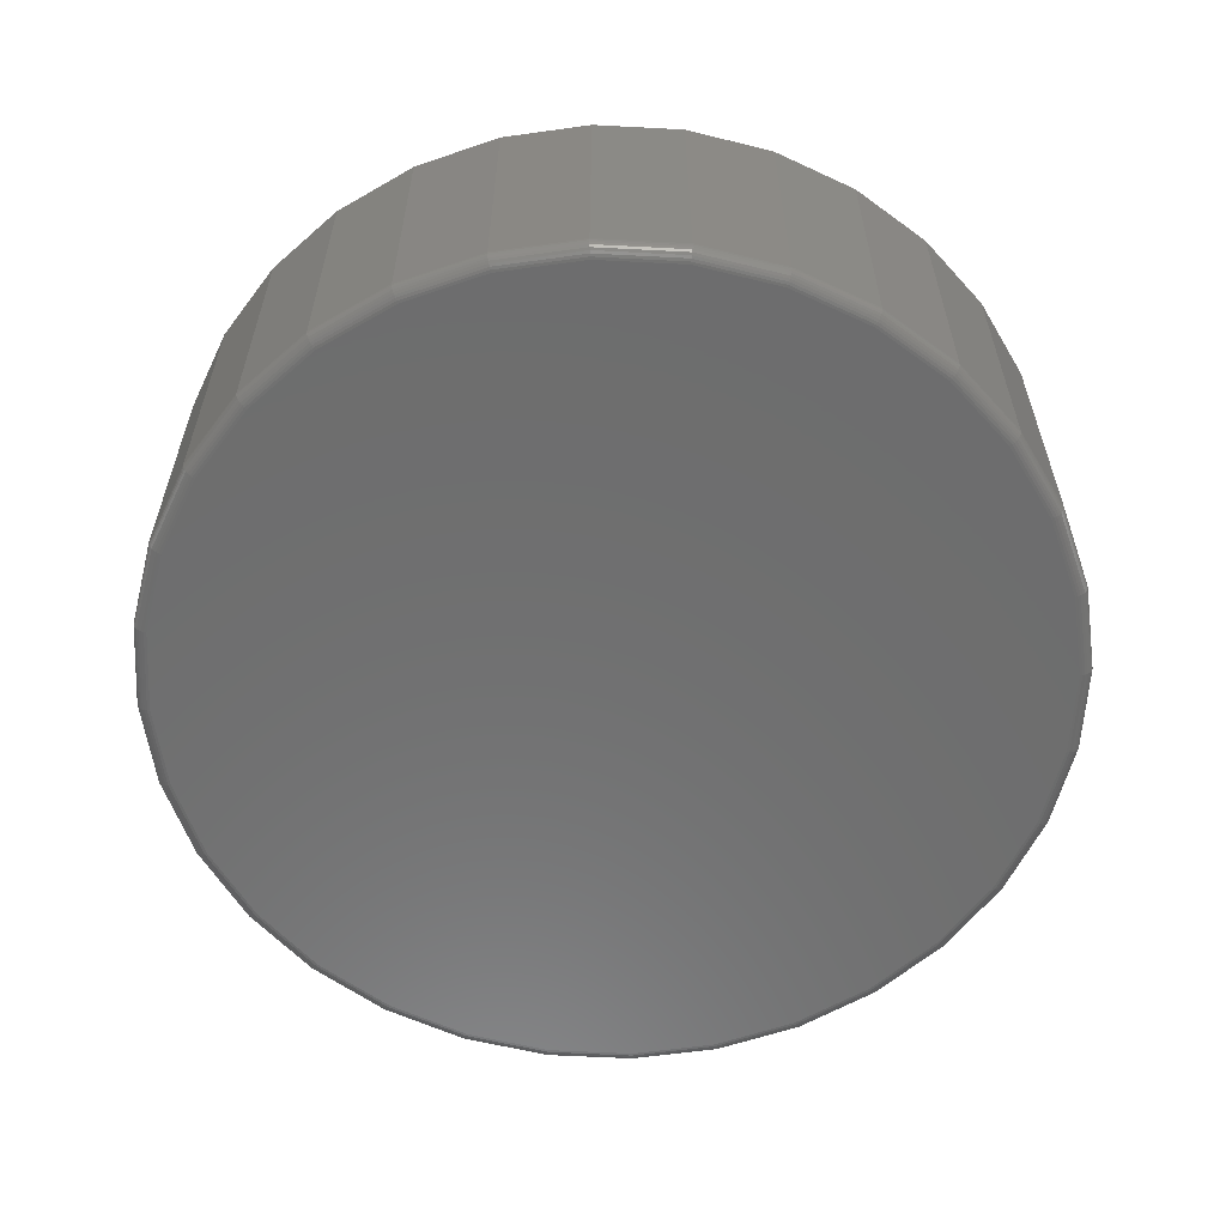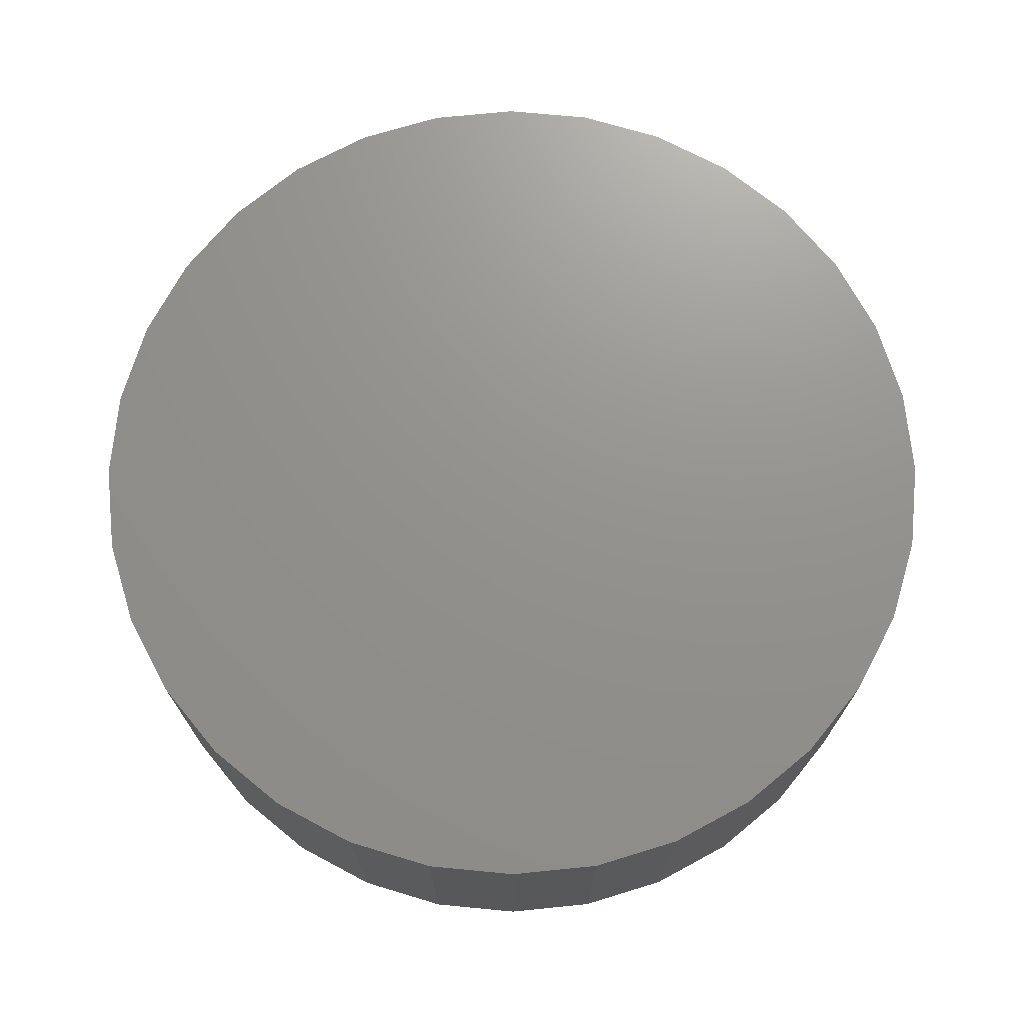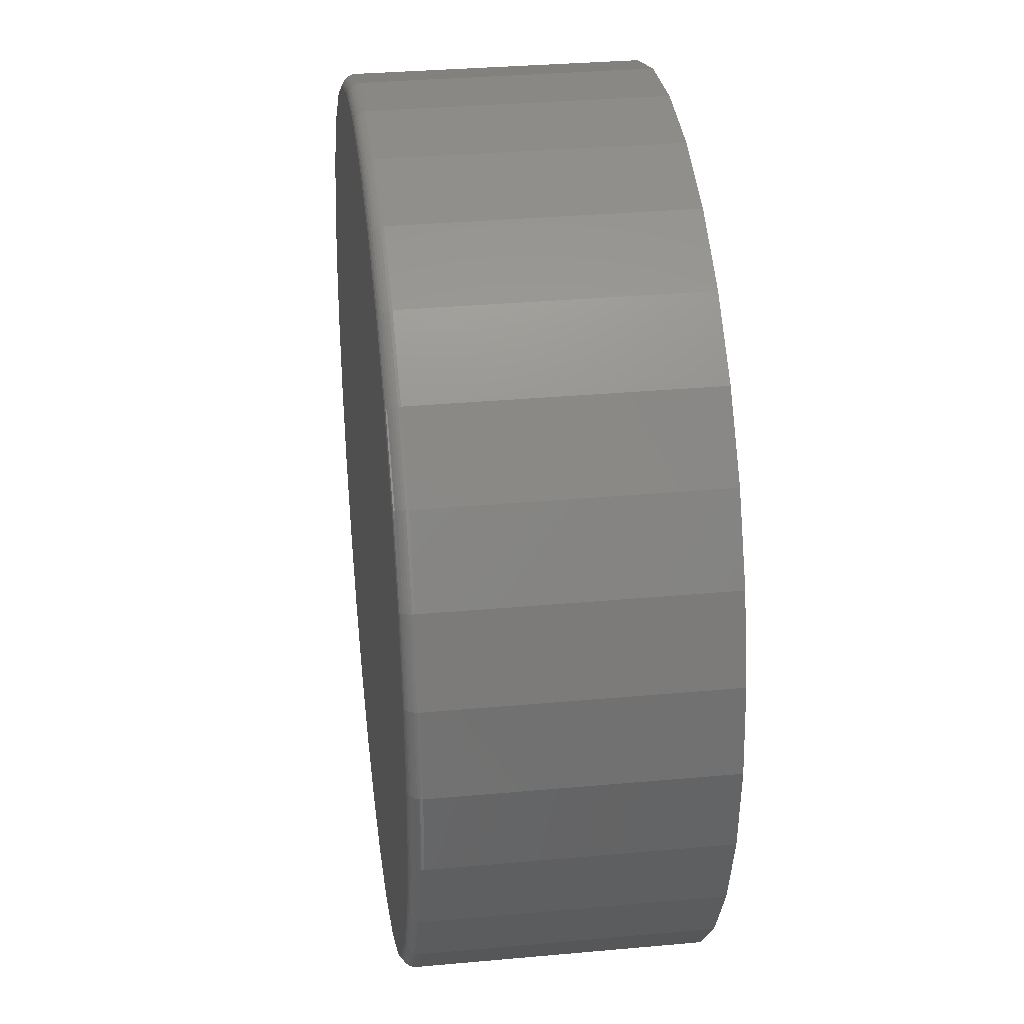
<metadata>
{"format":"stl","ext":"stl","renderer":"f3d","projection":"perspective","resolution":1024,"background":"white","views":[{"elev":-59.6,"azim":148.8,"up":"+Z"},{"elev":71.6,"azim":-101.4,"up":"+Z"},{"elev":32.6,"azim":-97.2,"up":"+Y"}]}
</metadata>
<code>
# stl→obj: 320 verts, 636 faces
v 0.007895 0.7345 -0.25
v 0.1512 0.7203 -0.25
v -0.1354 0.7203 -0.25
v 0.007895 -0.7345 -0.25
v -0.1354 -0.7203 -0.25
v 0.1512 -0.7203 -0.25
v -0.2732 -0.6785 -0.25
v 0.289 -0.6785 -0.25
v -0.4001 -0.6107 -0.25
v 0.4159 -0.6107 -0.25
v -0.5114 -0.5193 -0.25
v 0.5272 -0.5193 -0.25
v -0.6028 -0.408 -0.25
v 0.6186 -0.408 -0.25
v -0.6707 -0.2811 -0.25
v 0.6864 -0.2811 -0.25
v -0.7125 -0.1433 -0.25
v 0.7282 -0.1433 -0.25
v -0.7266 -2.743e-16 -0.25
v 0.7424 -8.703e-16 -0.25
v -0.7125 0.1433 -0.25
v 0.7282 0.1433 -0.25
v -0.6707 0.2811 -0.25
v 0.6864 0.2811 -0.25
v -0.6028 0.408 -0.25
v 0.6186 0.408 -0.25
v -0.5114 0.5193 -0.25
v 0.5272 0.5193 -0.25
v -0.4001 0.6107 -0.25
v 0.4159 0.6107 -0.25
v -0.2732 0.6785 -0.25
v 0.289 0.6785 -0.25
v 0.7658 -8.588e-16 -0.2266
v 0.7658 0 0.25
v 0.7512 -0.1479 -0.2266
v 0.7512 -0.1479 0.25
v 0.7081 -0.29 -0.2266
v 0.7081 -0.29 0.25
v 0.6381 -0.4211 -0.2266
v 0.6381 -0.4211 0.25
v 0.5438 -0.5359 -0.2266
v 0.5438 -0.5359 0.25
v 0.429 -0.6302 -0.2266
v 0.429 -0.6302 0.25
v 0.2979 -0.7002 -0.2266
v 0.2979 -0.7002 0.25
v 0.1558 -0.7433 -0.2266
v 0.1558 -0.7433 0.25
v 0.007895 -0.7579 -0.2266
v 0.007895 -0.7579 0.25
v -0.14 -0.7433 -0.2266
v -0.14 -0.7433 0.25
v -0.2821 -0.7002 -0.2266
v -0.2821 -0.7002 0.25
v -0.4132 -0.6302 -0.2266
v -0.4132 -0.6302 0.25
v -0.528 -0.5359 -0.2266
v -0.528 -0.5359 0.25
v -0.6223 -0.4211 -0.2266
v -0.6223 -0.4211 0.25
v -0.6923 -0.29 -0.2266
v -0.6923 -0.29 0.25
v -0.7354 -0.1479 -0.2266
v -0.7354 -0.1479 0.25
v -0.75 9.281e-17 -0.2266
v -0.75 9.281e-17 0.25
v -0.7354 0.1479 -0.2266
v -0.7354 0.1479 0.25
v -0.6923 0.29 -0.2266
v -0.6923 0.29 0.25
v -0.6223 0.4211 -0.2266
v -0.6223 0.4211 0.25
v -0.528 0.5359 -0.2266
v -0.528 0.5359 0.25
v -0.4132 0.6302 -0.2266
v -0.4132 0.6302 0.25
v -0.2821 0.7002 -0.2266
v -0.2821 0.7002 0.25
v -0.14 0.7433 -0.2266
v -0.14 0.7433 0.25
v 0.007895 0.7579 -0.2266
v 0.007895 0.7579 0.25
v 0.1558 0.7433 -0.2266
v 0.1558 0.7433 0.25
v 0.2979 0.7002 -0.2266
v 0.2979 0.7002 0.25
v 0.429 0.6302 -0.2266
v 0.429 0.6302 0.25
v 0.5438 0.5359 -0.2266
v 0.5438 0.5359 0.25
v 0.6381 0.4211 -0.2266
v 0.6381 0.4211 0.25
v 0.7081 0.29 -0.2266
v 0.7081 0.29 0.25
v 0.7512 0.1479 -0.2266
v 0.7512 0.1479 0.25
v 0.7653 5.551e-17 -0.2311
v 0.7508 -0.1478 -0.2311
v 0.764 0 -0.2355
v 0.7495 -0.1475 -0.2355
v 0.7618 5.551e-17 -0.2396
v 0.7474 -0.1471 -0.2396
v 0.7589 0 -0.2431
v 0.7445 -0.1465 -0.2431
v 0.7554 0 -0.2461
v 0.741 -0.1458 -0.2461
v 0.7513 5.551e-17 -0.2482
v 0.737 -0.145 -0.2482
v 0.7469 0 -0.2495
v 0.7327 -0.1442 -0.2495
v -0.735 -0.1478 -0.2311
v -0.7495 0 -0.2311
v -0.7337 -0.1475 -0.2355
v -0.7482 0 -0.2355
v -0.7316 -0.1471 -0.2396
v -0.7461 0 -0.2396
v -0.7287 -0.1465 -0.2431
v -0.7431 -5.551e-17 -0.2431
v -0.7252 -0.1458 -0.2461
v -0.7396 0 -0.2461
v -0.7212 -0.145 -0.2482
v -0.7355 5.551e-17 -0.2482
v -0.7169 -0.1442 -0.2495
v -0.7311 0 -0.2495
v -0.6919 -0.2899 -0.2311
v -0.6907 -0.2894 -0.2355
v -0.6887 -0.2885 -0.2396
v -0.686 -0.2874 -0.2431
v -0.6827 -0.286 -0.2461
v -0.6789 -0.2845 -0.2482
v -0.6749 -0.2828 -0.2495
v -0.6219 -0.4208 -0.2311
v -0.6208 -0.4201 -0.2355
v -0.619 -0.4189 -0.2396
v -0.6166 -0.4172 -0.2431
v -0.6136 -0.4153 -0.2461
v -0.6102 -0.413 -0.2482
v -0.6066 -0.4106 -0.2495
v -0.5277 -0.5356 -0.2311
v -0.5268 -0.5347 -0.2355
v -0.5252 -0.5331 -0.2396
v -0.5232 -0.5311 -0.2431
v -0.5207 -0.5285 -0.2461
v -0.5178 -0.5257 -0.2482
v -0.5147 -0.5226 -0.2495
v -0.4129 -0.6298 -0.2311
v -0.4122 -0.6287 -0.2355
v -0.411 -0.6269 -0.2396
v -0.4094 -0.6245 -0.2431
v -0.4074 -0.6215 -0.2461
v -0.4051 -0.6181 -0.2482
v -0.4027 -0.6145 -0.2495
v -0.282 -0.6998 -0.2311
v -0.2815 -0.6986 -0.2355
v -0.2806 -0.6966 -0.2396
v -0.2795 -0.6939 -0.2431
v -0.2782 -0.6906 -0.2461
v -0.2766 -0.6868 -0.2482
v -0.2749 -0.6828 -0.2495
v -0.1399 -0.7429 -0.2311
v -0.1396 -0.7416 -0.2355
v -0.1392 -0.7395 -0.2396
v -0.1386 -0.7366 -0.2431
v -0.1379 -0.7331 -0.2461
v -0.1371 -0.7291 -0.2482
v -0.1363 -0.7248 -0.2495
v 0.007895 -0.7574 -0.2311
v 0.007895 -0.7561 -0.2355
v 0.007895 -0.7539 -0.2396
v 0.007895 -0.751 -0.2431
v 0.007895 -0.7475 -0.2461
v 0.007895 -0.7434 -0.2482
v 0.007895 -0.739 -0.2495
v 0.1557 -0.7429 -0.2311
v 0.1554 -0.7416 -0.2355
v 0.155 -0.7395 -0.2396
v 0.1544 -0.7366 -0.2431
v 0.1537 -0.7331 -0.2461
v 0.1529 -0.7291 -0.2482
v 0.1521 -0.7248 -0.2495
v 0.2978 -0.6998 -0.2311
v 0.2972 -0.6986 -0.2355
v 0.2964 -0.6966 -0.2396
v 0.2953 -0.6939 -0.2431
v 0.2939 -0.6906 -0.2461
v 0.2924 -0.6868 -0.2482
v 0.2907 -0.6828 -0.2495
v 0.4287 -0.6298 -0.2311
v 0.428 -0.6287 -0.2355
v 0.4268 -0.6269 -0.2396
v 0.4251 -0.6245 -0.2431
v 0.4232 -0.6215 -0.2461
v 0.4209 -0.6181 -0.2482
v 0.4185 -0.6145 -0.2495
v 0.5435 -0.5356 -0.2311
v 0.5425 -0.5347 -0.2355
v 0.541 -0.5331 -0.2396
v 0.539 -0.5311 -0.2431
v 0.5364 -0.5285 -0.2461
v 0.5336 -0.5257 -0.2482
v 0.5305 -0.5226 -0.2495
v 0.6377 -0.4208 -0.2311
v 0.6366 -0.4201 -0.2355
v 0.6348 -0.4189 -0.2396
v 0.6324 -0.4172 -0.2431
v 0.6294 -0.4153 -0.2461
v 0.626 -0.413 -0.2482
v 0.6224 -0.4106 -0.2495
v 0.7077 -0.2899 -0.2311
v 0.7064 -0.2894 -0.2355
v 0.7044 -0.2885 -0.2396
v 0.7018 -0.2874 -0.2431
v 0.6985 -0.286 -0.2461
v 0.6947 -0.2845 -0.2482
v 0.6907 -0.2828 -0.2495
v -0.735 0.1478 -0.2311
v -0.7337 0.1475 -0.2355
v -0.7316 0.1471 -0.2396
v -0.7287 0.1465 -0.2431
v -0.7252 0.1458 -0.2461
v -0.7212 0.145 -0.2482
v -0.7169 0.1442 -0.2495
v 0.7508 0.1478 -0.2311
v 0.7495 0.1475 -0.2355
v 0.7474 0.1471 -0.2396
v 0.7445 0.1465 -0.2431
v 0.741 0.1458 -0.2461
v 0.737 0.145 -0.2482
v 0.7327 0.1442 -0.2495
v 0.7077 0.2899 -0.2311
v 0.7064 0.2894 -0.2355
v 0.7044 0.2885 -0.2396
v 0.7018 0.2874 -0.2431
v 0.6985 0.286 -0.2461
v 0.6947 0.2845 -0.2482
v 0.6907 0.2828 -0.2495
v 0.6377 0.4208 -0.2311
v 0.6366 0.4201 -0.2355
v 0.6348 0.4189 -0.2396
v 0.6324 0.4172 -0.2431
v 0.6294 0.4153 -0.2461
v 0.626 0.413 -0.2482
v 0.6224 0.4106 -0.2495
v 0.5435 0.5356 -0.2311
v 0.5425 0.5347 -0.2355
v 0.541 0.5331 -0.2396
v 0.539 0.5311 -0.2431
v 0.5364 0.5285 -0.2461
v 0.5336 0.5257 -0.2482
v 0.5305 0.5226 -0.2495
v 0.4287 0.6298 -0.2311
v 0.428 0.6287 -0.2355
v 0.4268 0.6269 -0.2396
v 0.4251 0.6245 -0.2431
v 0.4232 0.6215 -0.2461
v 0.4209 0.6181 -0.2482
v 0.4185 0.6145 -0.2495
v 0.2978 0.6998 -0.2311
v 0.2972 0.6986 -0.2355
v 0.2964 0.6966 -0.2396
v 0.2953 0.6939 -0.2431
v 0.2939 0.6906 -0.2461
v 0.2924 0.6868 -0.2482
v 0.2907 0.6828 -0.2495
v 0.1557 0.7429 -0.2311
v 0.1554 0.7416 -0.2355
v 0.155 0.7395 -0.2396
v 0.1544 0.7366 -0.2431
v 0.1537 0.7331 -0.2461
v 0.1529 0.7291 -0.2482
v 0.1521 0.7248 -0.2495
v 0.007895 0.7574 -0.2311
v 0.007895 0.7561 -0.2355
v 0.007895 0.7539 -0.2396
v 0.007895 0.751 -0.2431
v 0.007895 0.7475 -0.2461
v 0.007895 0.7434 -0.2482
v 0.007895 0.739 -0.2495
v -0.1399 0.7429 -0.2311
v -0.1396 0.7416 -0.2355
v -0.1392 0.7395 -0.2396
v -0.1386 0.7366 -0.2431
v -0.1379 0.7331 -0.2461
v -0.1371 0.7291 -0.2482
v -0.1363 0.7248 -0.2495
v -0.282 0.6998 -0.2311
v -0.2815 0.6986 -0.2355
v -0.2806 0.6966 -0.2396
v -0.2795 0.6939 -0.2431
v -0.2782 0.6906 -0.2461
v -0.2766 0.6868 -0.2482
v -0.2749 0.6828 -0.2495
v -0.4129 0.6298 -0.2311
v -0.4122 0.6287 -0.2355
v -0.411 0.6269 -0.2396
v -0.4094 0.6245 -0.2431
v -0.4074 0.6215 -0.2461
v -0.4051 0.6181 -0.2482
v -0.4027 0.6145 -0.2495
v -0.5277 0.5356 -0.2311
v -0.5268 0.5347 -0.2355
v -0.5252 0.5331 -0.2396
v -0.5232 0.5311 -0.2431
v -0.5207 0.5285 -0.2461
v -0.5178 0.5257 -0.2482
v -0.5147 0.5226 -0.2495
v -0.6219 0.4208 -0.2311
v -0.6208 0.4201 -0.2355
v -0.619 0.4189 -0.2396
v -0.6166 0.4172 -0.2431
v -0.6136 0.4153 -0.2461
v -0.6102 0.413 -0.2482
v -0.6066 0.4106 -0.2495
v -0.6919 0.2899 -0.2311
v -0.6907 0.2894 -0.2355
v -0.6887 0.2885 -0.2396
v -0.686 0.2874 -0.2431
v -0.6827 0.286 -0.2461
v -0.6789 0.2845 -0.2482
v -0.6749 0.2828 -0.2495
f 1 2 3
f 4 5 6
f 6 5 7
f 6 7 8
f 8 7 9
f 8 9 10
f 10 9 11
f 10 11 12
f 12 11 13
f 12 13 14
f 14 13 15
f 14 15 16
f 16 15 17
f 16 17 18
f 18 17 19
f 18 19 20
f 20 19 21
f 20 21 22
f 22 21 23
f 22 23 24
f 24 23 25
f 24 25 26
f 26 25 27
f 26 27 28
f 28 27 29
f 28 29 30
f 30 29 31
f 30 31 32
f 32 31 3
f 32 3 2
f 33 34 35
f 35 34 36
f 35 36 37
f 37 36 38
f 37 38 39
f 39 38 40
f 39 40 41
f 41 40 42
f 41 42 43
f 43 42 44
f 43 44 45
f 45 44 46
f 45 46 47
f 47 46 48
f 47 48 49
f 49 48 50
f 49 50 51
f 51 50 52
f 51 52 53
f 53 52 54
f 53 54 55
f 55 54 56
f 55 56 57
f 57 56 58
f 57 58 59
f 59 58 60
f 59 60 61
f 61 60 62
f 61 62 63
f 63 62 64
f 63 64 65
f 65 64 66
f 65 66 67
f 67 66 68
f 67 68 69
f 69 68 70
f 69 70 71
f 71 70 72
f 71 72 73
f 73 72 74
f 73 74 75
f 75 74 76
f 75 76 77
f 77 76 78
f 77 78 79
f 79 78 80
f 79 80 81
f 81 80 82
f 81 82 83
f 83 82 84
f 83 84 85
f 85 84 86
f 85 86 87
f 87 86 88
f 87 88 89
f 89 88 90
f 89 90 91
f 91 90 92
f 91 92 93
f 93 92 94
f 93 94 95
f 95 94 96
f 95 96 33
f 33 96 34
f 33 35 97
f 97 35 98
f 97 98 99
f 99 98 100
f 99 100 101
f 101 100 102
f 101 102 103
f 103 102 104
f 103 104 105
f 105 104 106
f 105 106 107
f 107 106 108
f 107 108 109
f 109 108 110
f 109 110 20
f 20 110 18
f 63 65 111
f 111 65 112
f 111 112 113
f 113 112 114
f 113 114 115
f 115 114 116
f 115 116 117
f 117 116 118
f 117 118 119
f 119 118 120
f 119 120 121
f 121 120 122
f 121 122 123
f 123 122 124
f 123 124 17
f 17 124 19
f 61 63 125
f 125 63 111
f 125 111 126
f 126 111 113
f 126 113 127
f 127 113 115
f 127 115 128
f 128 115 117
f 128 117 129
f 129 117 119
f 129 119 130
f 130 119 121
f 130 121 131
f 131 121 123
f 131 123 15
f 15 123 17
f 59 61 132
f 132 61 125
f 132 125 133
f 133 125 126
f 133 126 134
f 134 126 127
f 134 127 135
f 135 127 128
f 135 128 136
f 136 128 129
f 136 129 137
f 137 129 130
f 137 130 138
f 138 130 131
f 138 131 13
f 13 131 15
f 57 59 139
f 139 59 132
f 139 132 140
f 140 132 133
f 140 133 141
f 141 133 134
f 141 134 142
f 142 134 135
f 142 135 143
f 143 135 136
f 143 136 144
f 144 136 137
f 144 137 145
f 145 137 138
f 145 138 11
f 11 138 13
f 55 57 146
f 146 57 139
f 146 139 147
f 147 139 140
f 147 140 148
f 148 140 141
f 148 141 149
f 149 141 142
f 149 142 150
f 150 142 143
f 150 143 151
f 151 143 144
f 151 144 152
f 152 144 145
f 152 145 9
f 9 145 11
f 53 55 153
f 153 55 146
f 153 146 154
f 154 146 147
f 154 147 155
f 155 147 148
f 155 148 156
f 156 148 149
f 156 149 157
f 157 149 150
f 157 150 158
f 158 150 151
f 158 151 159
f 159 151 152
f 159 152 7
f 7 152 9
f 51 53 160
f 160 53 153
f 160 153 161
f 161 153 154
f 161 154 162
f 162 154 155
f 162 155 163
f 163 155 156
f 163 156 164
f 164 156 157
f 164 157 165
f 165 157 158
f 165 158 166
f 166 158 159
f 166 159 5
f 5 159 7
f 49 51 167
f 167 51 160
f 167 160 168
f 168 160 161
f 168 161 169
f 169 161 162
f 169 162 170
f 170 162 163
f 170 163 171
f 171 163 164
f 171 164 172
f 172 164 165
f 172 165 173
f 173 165 166
f 173 166 4
f 4 166 5
f 47 49 174
f 174 49 167
f 174 167 175
f 175 167 168
f 175 168 176
f 176 168 169
f 176 169 177
f 177 169 170
f 177 170 178
f 178 170 171
f 178 171 179
f 179 171 172
f 179 172 180
f 180 172 173
f 180 173 6
f 6 173 4
f 45 47 181
f 181 47 174
f 181 174 182
f 182 174 175
f 182 175 183
f 183 175 176
f 183 176 184
f 184 176 177
f 184 177 185
f 185 177 178
f 185 178 186
f 186 178 179
f 186 179 187
f 187 179 180
f 187 180 8
f 8 180 6
f 43 45 188
f 188 45 181
f 188 181 189
f 189 181 182
f 189 182 190
f 190 182 183
f 190 183 191
f 191 183 184
f 191 184 192
f 192 184 185
f 192 185 193
f 193 185 186
f 193 186 194
f 194 186 187
f 194 187 10
f 10 187 8
f 41 43 195
f 195 43 188
f 195 188 196
f 196 188 189
f 196 189 197
f 197 189 190
f 197 190 198
f 198 190 191
f 198 191 199
f 199 191 192
f 199 192 200
f 200 192 193
f 200 193 201
f 201 193 194
f 201 194 12
f 12 194 10
f 39 41 202
f 202 41 195
f 202 195 203
f 203 195 196
f 203 196 204
f 204 196 197
f 204 197 205
f 205 197 198
f 205 198 206
f 206 198 199
f 206 199 207
f 207 199 200
f 207 200 208
f 208 200 201
f 208 201 14
f 14 201 12
f 37 39 209
f 209 39 202
f 209 202 210
f 210 202 203
f 210 203 211
f 211 203 204
f 211 204 212
f 212 204 205
f 212 205 213
f 213 205 206
f 213 206 214
f 214 206 207
f 214 207 215
f 215 207 208
f 215 208 16
f 16 208 14
f 35 37 98
f 98 37 209
f 98 209 100
f 100 209 210
f 100 210 102
f 102 210 211
f 102 211 104
f 104 211 212
f 104 212 106
f 106 212 213
f 106 213 108
f 108 213 214
f 108 214 110
f 110 214 215
f 110 215 18
f 18 215 16
f 65 67 112
f 112 67 216
f 112 216 114
f 114 216 217
f 114 217 116
f 116 217 218
f 116 218 118
f 118 218 219
f 118 219 120
f 120 219 220
f 120 220 122
f 122 220 221
f 122 221 124
f 124 221 222
f 124 222 19
f 19 222 21
f 95 33 223
f 223 33 97
f 223 97 224
f 224 97 99
f 224 99 225
f 225 99 101
f 225 101 226
f 226 101 103
f 226 103 227
f 227 103 105
f 227 105 228
f 228 105 107
f 228 107 229
f 229 107 109
f 229 109 22
f 22 109 20
f 93 95 230
f 230 95 223
f 230 223 231
f 231 223 224
f 231 224 232
f 232 224 225
f 232 225 233
f 233 225 226
f 233 226 234
f 234 226 227
f 234 227 235
f 235 227 228
f 235 228 236
f 236 228 229
f 236 229 24
f 24 229 22
f 91 93 237
f 237 93 230
f 237 230 238
f 238 230 231
f 238 231 239
f 239 231 232
f 239 232 240
f 240 232 233
f 240 233 241
f 241 233 234
f 241 234 242
f 242 234 235
f 242 235 243
f 243 235 236
f 243 236 26
f 26 236 24
f 89 91 244
f 244 91 237
f 244 237 245
f 245 237 238
f 245 238 246
f 246 238 239
f 246 239 247
f 247 239 240
f 247 240 248
f 248 240 241
f 248 241 249
f 249 241 242
f 249 242 250
f 250 242 243
f 250 243 28
f 28 243 26
f 87 89 251
f 251 89 244
f 251 244 252
f 252 244 245
f 252 245 253
f 253 245 246
f 253 246 254
f 254 246 247
f 254 247 255
f 255 247 248
f 255 248 256
f 256 248 249
f 256 249 257
f 257 249 250
f 257 250 30
f 30 250 28
f 85 87 258
f 258 87 251
f 258 251 259
f 259 251 252
f 259 252 260
f 260 252 253
f 260 253 261
f 261 253 254
f 261 254 262
f 262 254 255
f 262 255 263
f 263 255 256
f 263 256 264
f 264 256 257
f 264 257 32
f 32 257 30
f 83 85 265
f 265 85 258
f 265 258 266
f 266 258 259
f 266 259 267
f 267 259 260
f 267 260 268
f 268 260 261
f 268 261 269
f 269 261 262
f 269 262 270
f 270 262 263
f 270 263 271
f 271 263 264
f 271 264 2
f 2 264 32
f 81 83 272
f 272 83 265
f 272 265 273
f 273 265 266
f 273 266 274
f 274 266 267
f 274 267 275
f 275 267 268
f 275 268 276
f 276 268 269
f 276 269 277
f 277 269 270
f 277 270 278
f 278 270 271
f 278 271 1
f 1 271 2
f 79 81 279
f 279 81 272
f 279 272 280
f 280 272 273
f 280 273 281
f 281 273 274
f 281 274 282
f 282 274 275
f 282 275 283
f 283 275 276
f 283 276 284
f 284 276 277
f 284 277 285
f 285 277 278
f 285 278 3
f 3 278 1
f 77 79 286
f 286 79 279
f 286 279 287
f 287 279 280
f 287 280 288
f 288 280 281
f 288 281 289
f 289 281 282
f 289 282 290
f 290 282 283
f 290 283 291
f 291 283 284
f 291 284 292
f 292 284 285
f 292 285 31
f 31 285 3
f 75 77 293
f 293 77 286
f 293 286 294
f 294 286 287
f 294 287 295
f 295 287 288
f 295 288 296
f 296 288 289
f 296 289 297
f 297 289 290
f 297 290 298
f 298 290 291
f 298 291 299
f 299 291 292
f 299 292 29
f 29 292 31
f 73 75 300
f 300 75 293
f 300 293 301
f 301 293 294
f 301 294 302
f 302 294 295
f 302 295 303
f 303 295 296
f 303 296 304
f 304 296 297
f 304 297 305
f 305 297 298
f 305 298 306
f 306 298 299
f 306 299 27
f 27 299 29
f 71 73 307
f 307 73 300
f 307 300 308
f 308 300 301
f 308 301 309
f 309 301 302
f 309 302 310
f 310 302 303
f 310 303 311
f 311 303 304
f 311 304 312
f 312 304 305
f 312 305 313
f 313 305 306
f 313 306 25
f 25 306 27
f 69 71 314
f 314 71 307
f 314 307 315
f 315 307 308
f 315 308 316
f 316 308 309
f 316 309 317
f 317 309 310
f 317 310 318
f 318 310 311
f 318 311 319
f 319 311 312
f 319 312 320
f 320 312 313
f 320 313 23
f 23 313 25
f 67 69 216
f 216 69 314
f 216 314 217
f 217 314 315
f 217 315 218
f 218 315 316
f 218 316 219
f 219 316 317
f 219 317 220
f 220 317 318
f 220 318 221
f 221 318 319
f 221 319 222
f 222 319 320
f 222 320 21
f 21 320 23
f 80 84 82
f 84 80 86
f 86 80 78
f 86 78 88
f 88 78 76
f 88 76 90
f 90 76 74
f 90 74 92
f 92 74 72
f 92 72 94
f 94 72 70
f 94 70 96
f 96 70 68
f 96 68 34
f 34 68 66
f 34 66 36
f 36 66 64
f 36 64 38
f 38 64 62
f 38 62 40
f 40 62 60
f 40 60 42
f 42 60 58
f 42 58 44
f 44 58 56
f 44 56 46
f 46 56 54
f 46 54 48
f 48 54 52
f 48 52 50

</code>
